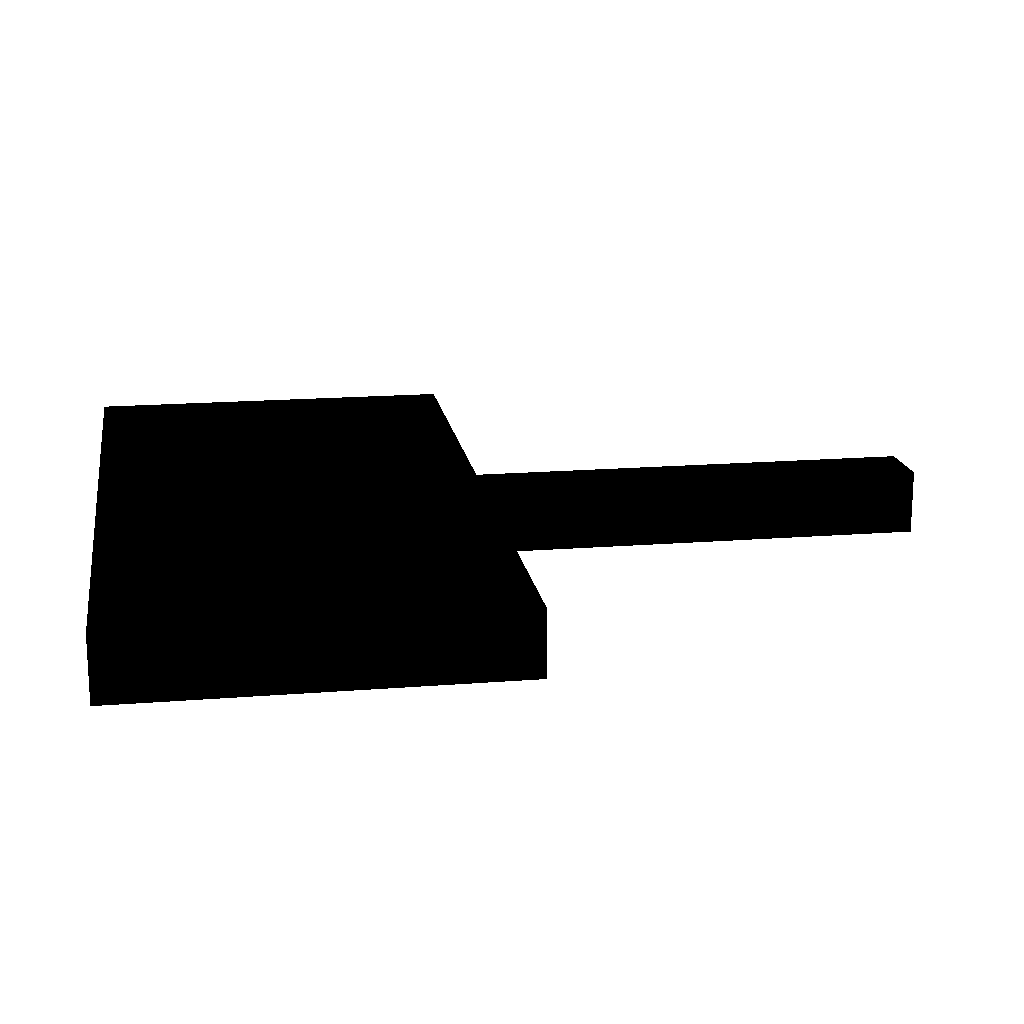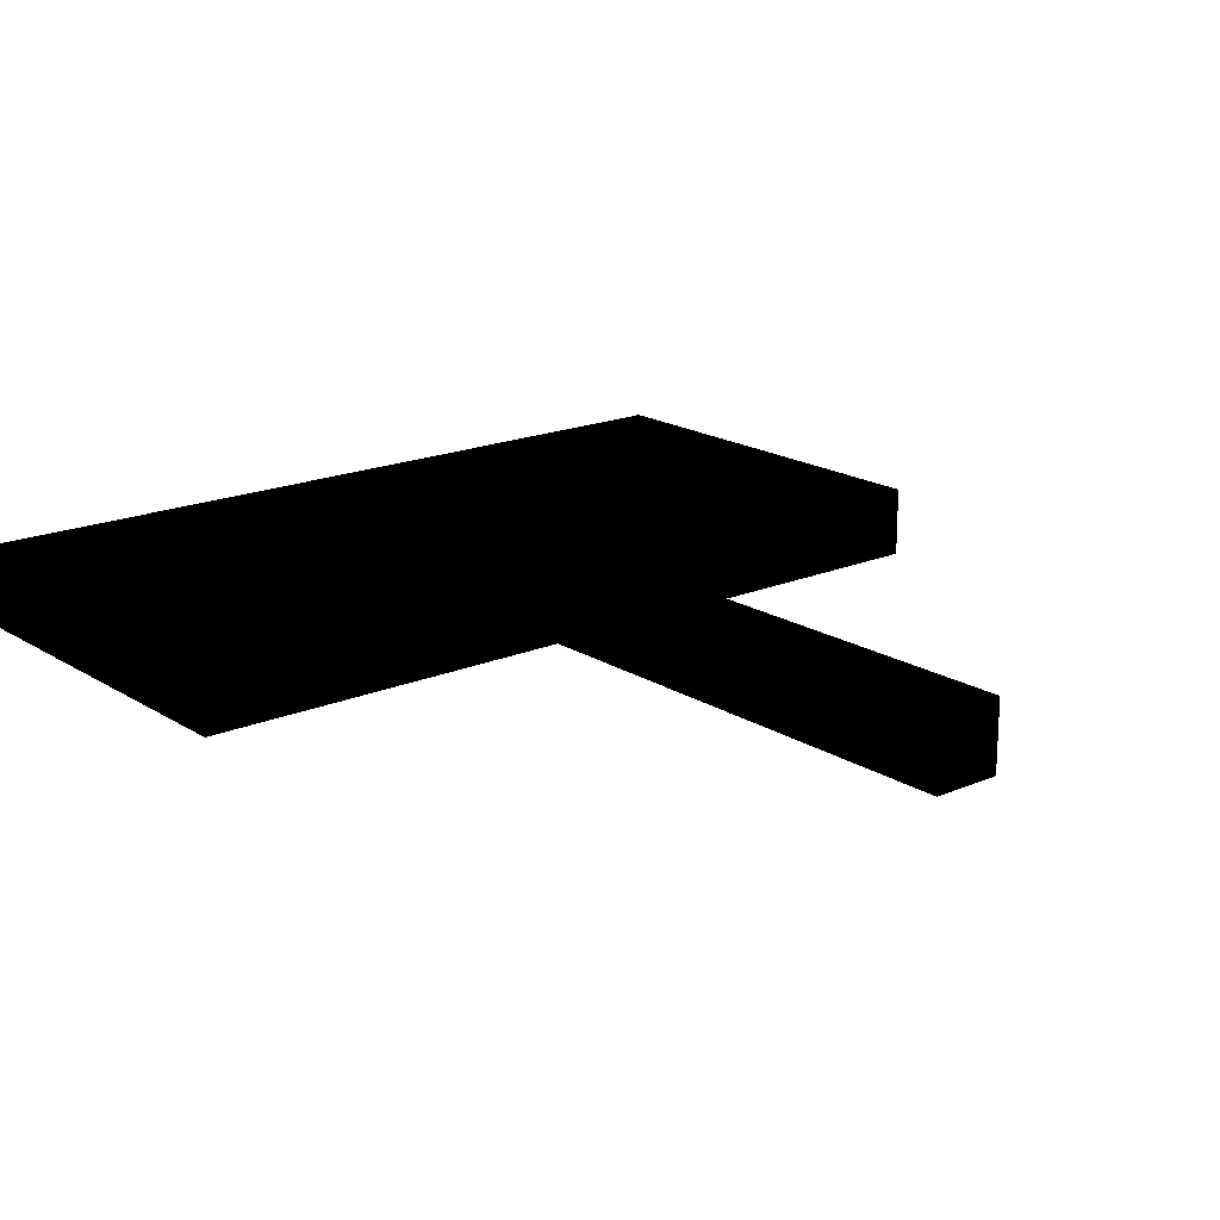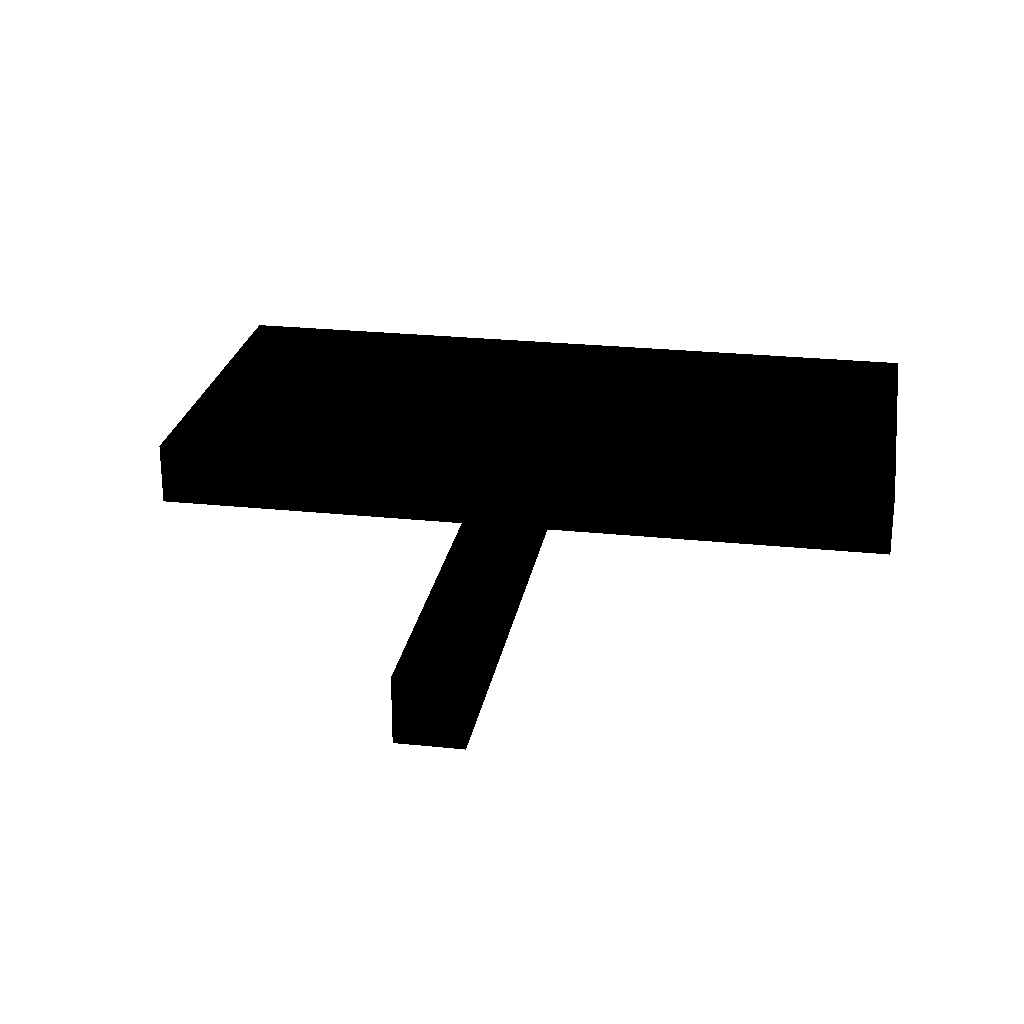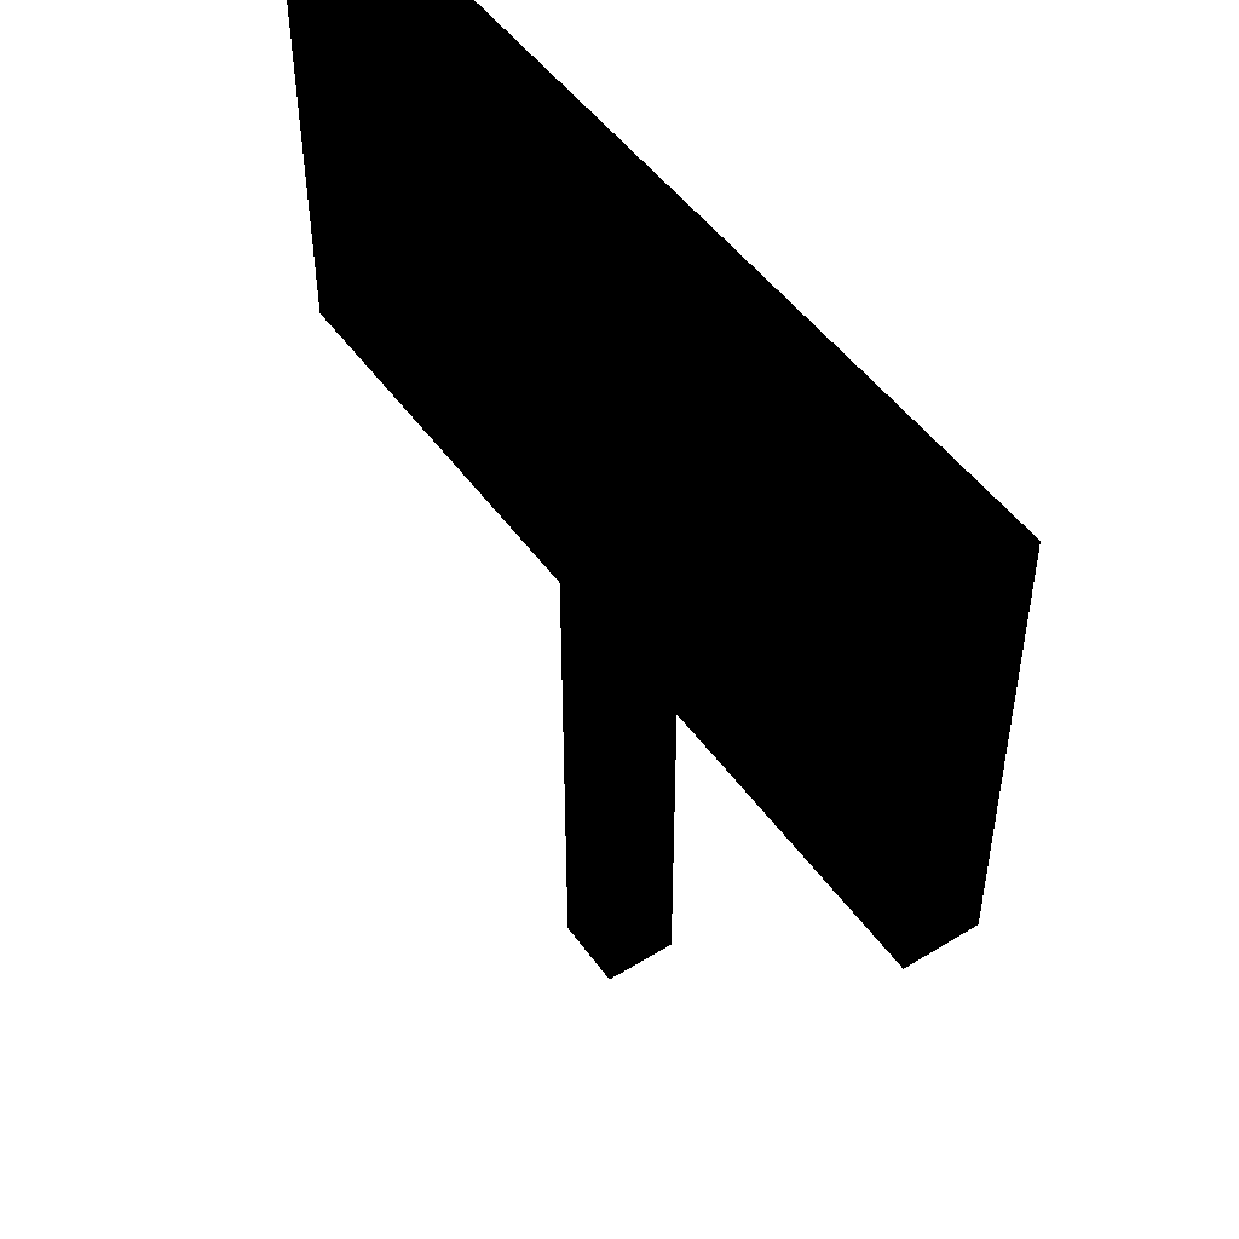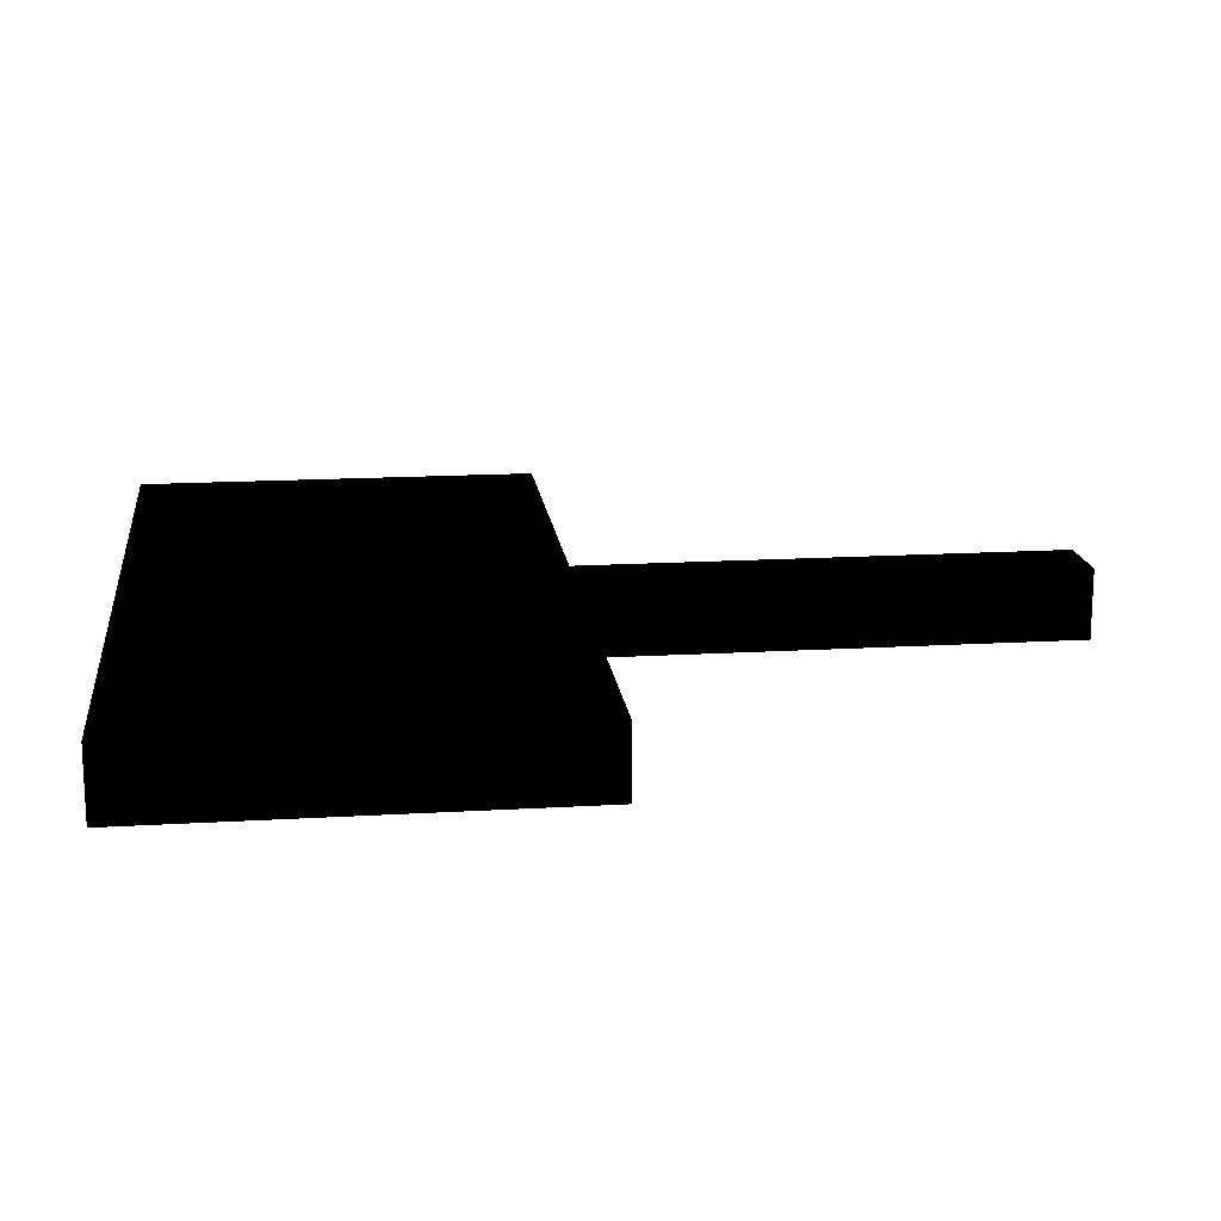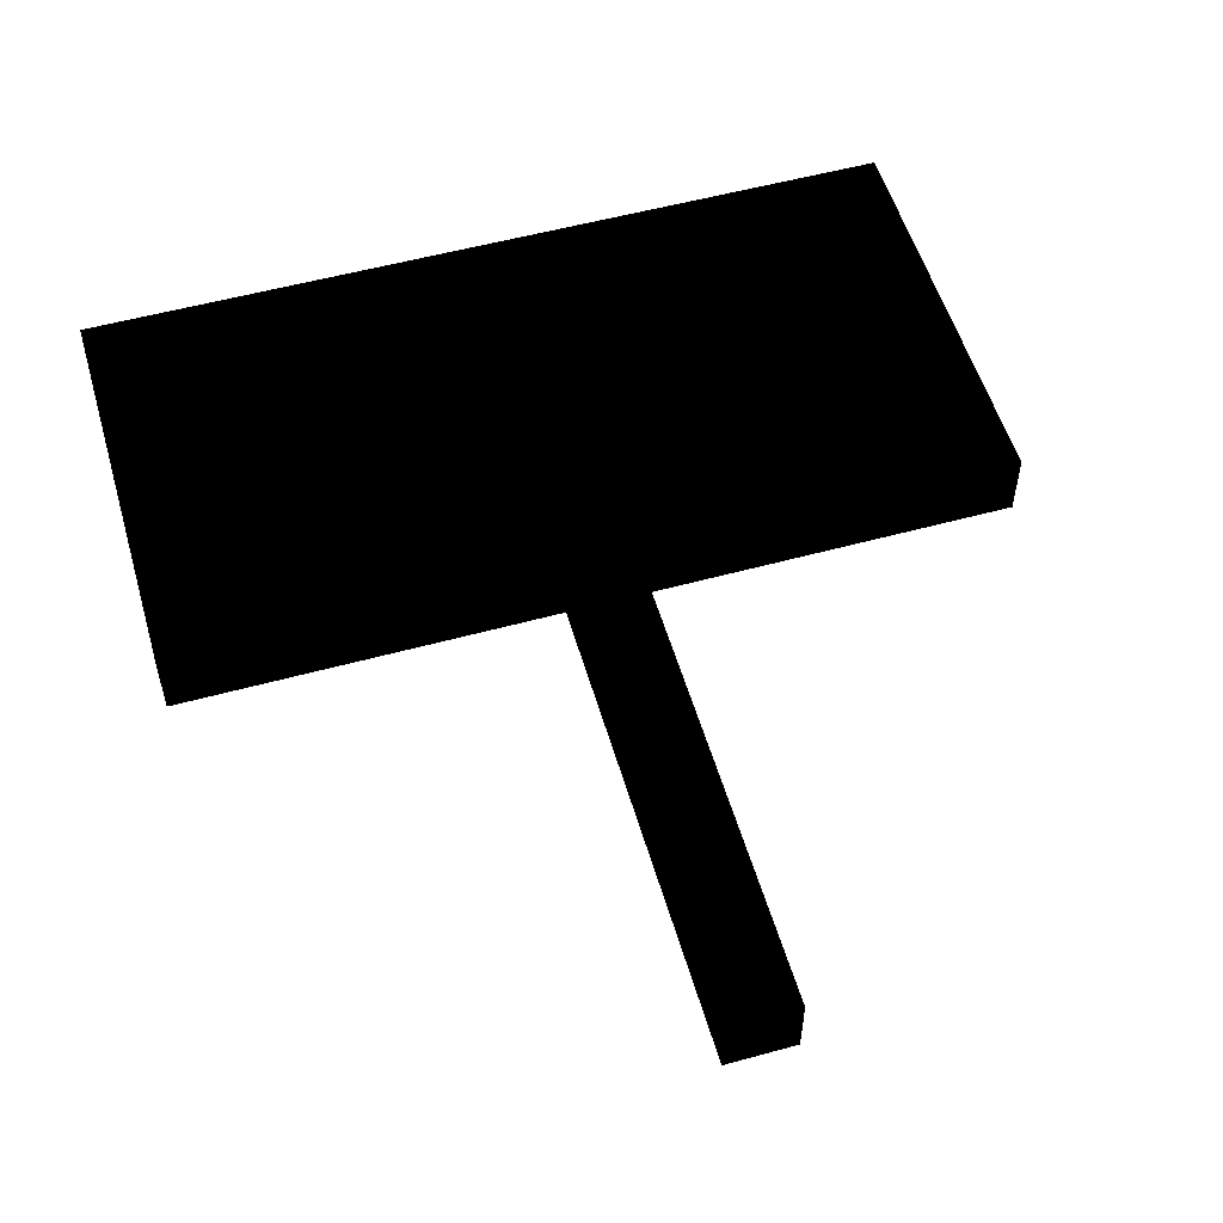
<metadata>
{"format":"obj","ext":"obj","renderer":"f3d","projection":"perspective","resolution":1024,"background":"white","views":[{"elev":17.0,"azim":-99.2,"up":"+Z"},{"elev":18.3,"azim":-39.6,"up":"+Z"},{"elev":24.7,"azim":9.8,"up":"+Z"},{"elev":49.2,"azim":55.8,"up":"+Y"},{"elev":16.3,"azim":-97.0,"up":"+Z"},{"elev":54.6,"azim":-16.2,"up":"+Z"}]}
</metadata>
<code>
o New_World__40_-63_-45_to_40_319_-45
v 0.2292 -2.98e-08 0.2292
v 0.2292 -2.98e-08 0.2708
v 0.2292 0.2917 0.2292
v 0.2292 0.2917 0.2708
v 0.2708 -2.98e-08 0.2292
v 0.2708 -2.98e-08 0.2708
v 0.2708 0.2917 0.2292
v 0.2708 0.2917 0.2708
v 0 0.2917 0.2292
v 0 0.2917 0.2708
v 0 0.5417 0.2292
v 0 0.5417 0.2708
v 0.5 0.2917 0.2292
v 0.5 0.2917 0.2708
v 0.5 0.5417 0.2292
v 0.5 0.5417 0.2708
g Oak_Sign
f -14 -16 -15 -13
f -15 -16 -12 -11
f -10 -12 -16 -14
f -10 -9 -11 -12
f -9 -13 -15 -11
f -6 -8 -7 -5
f -7 -8 -4 -3
f -2 -4 -8 -6
f -2 -1 -3 -4
f -2 -6 -5 -1
f -1 -5 -7 -3

</code>
